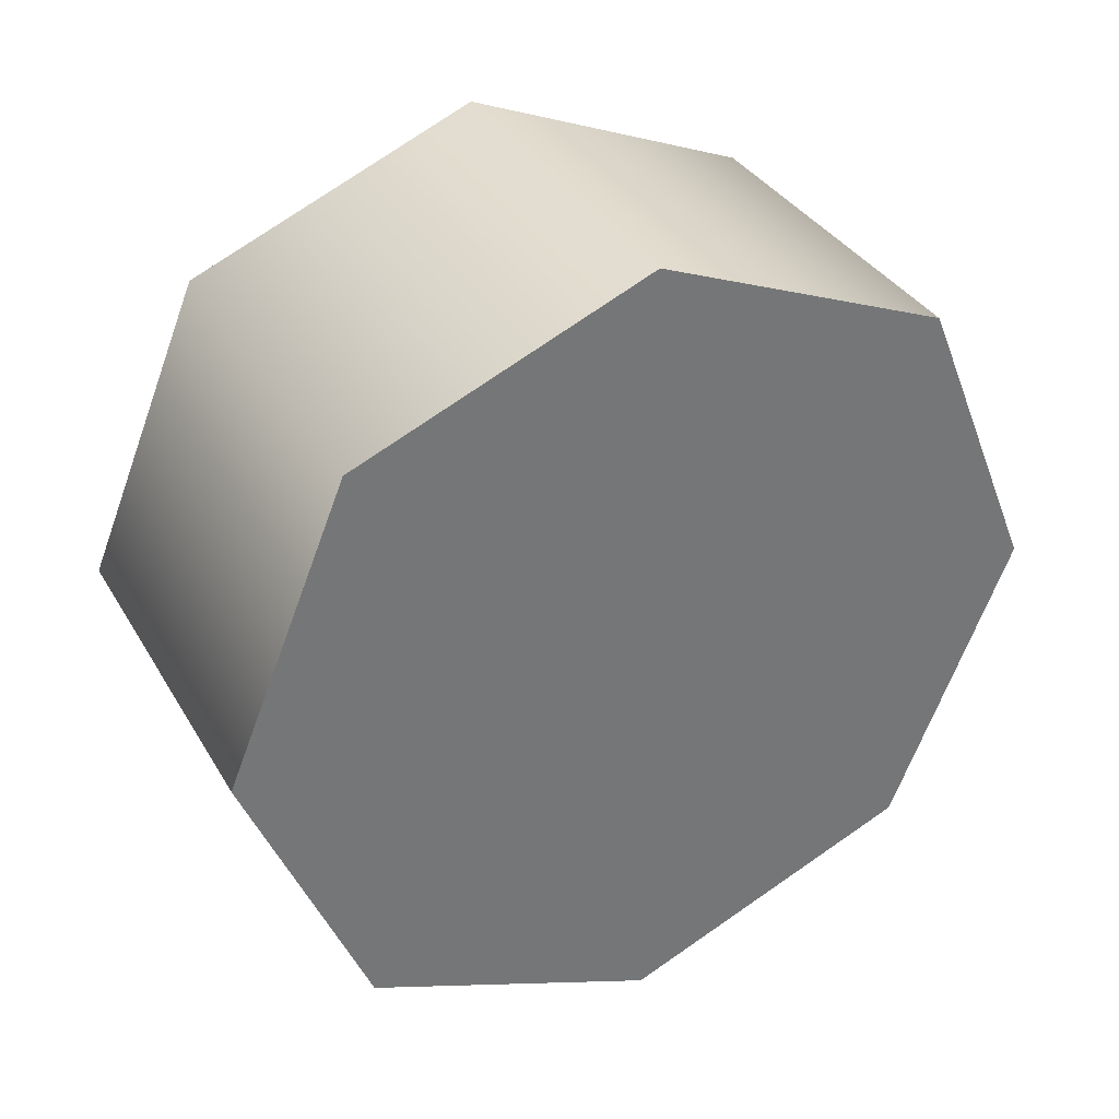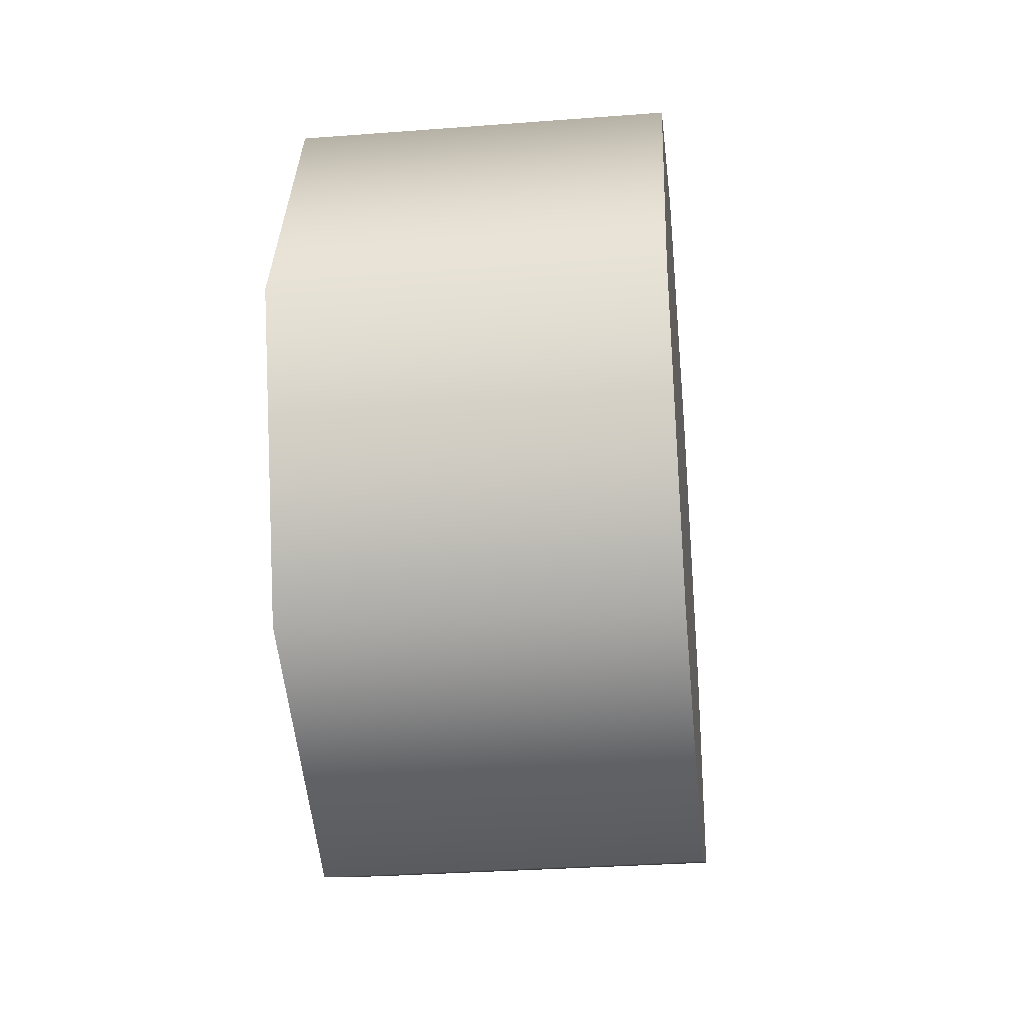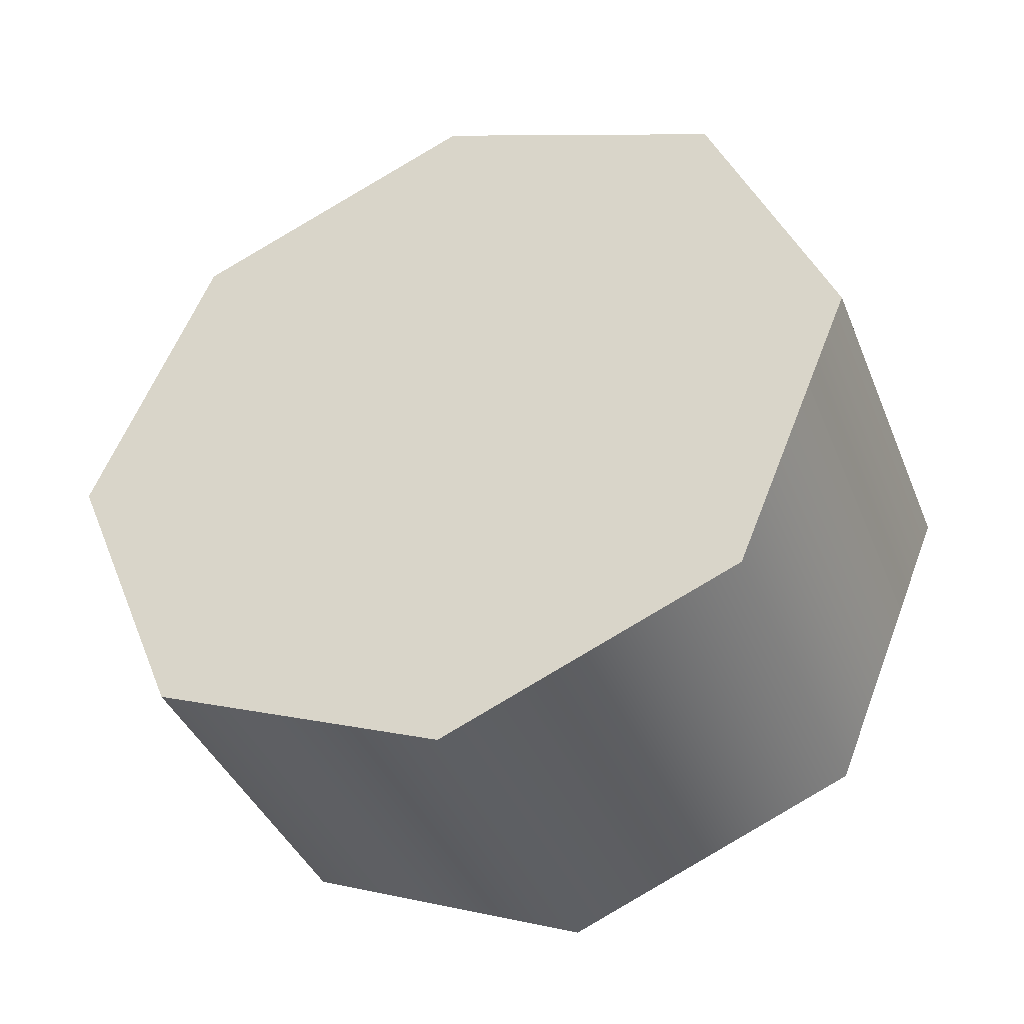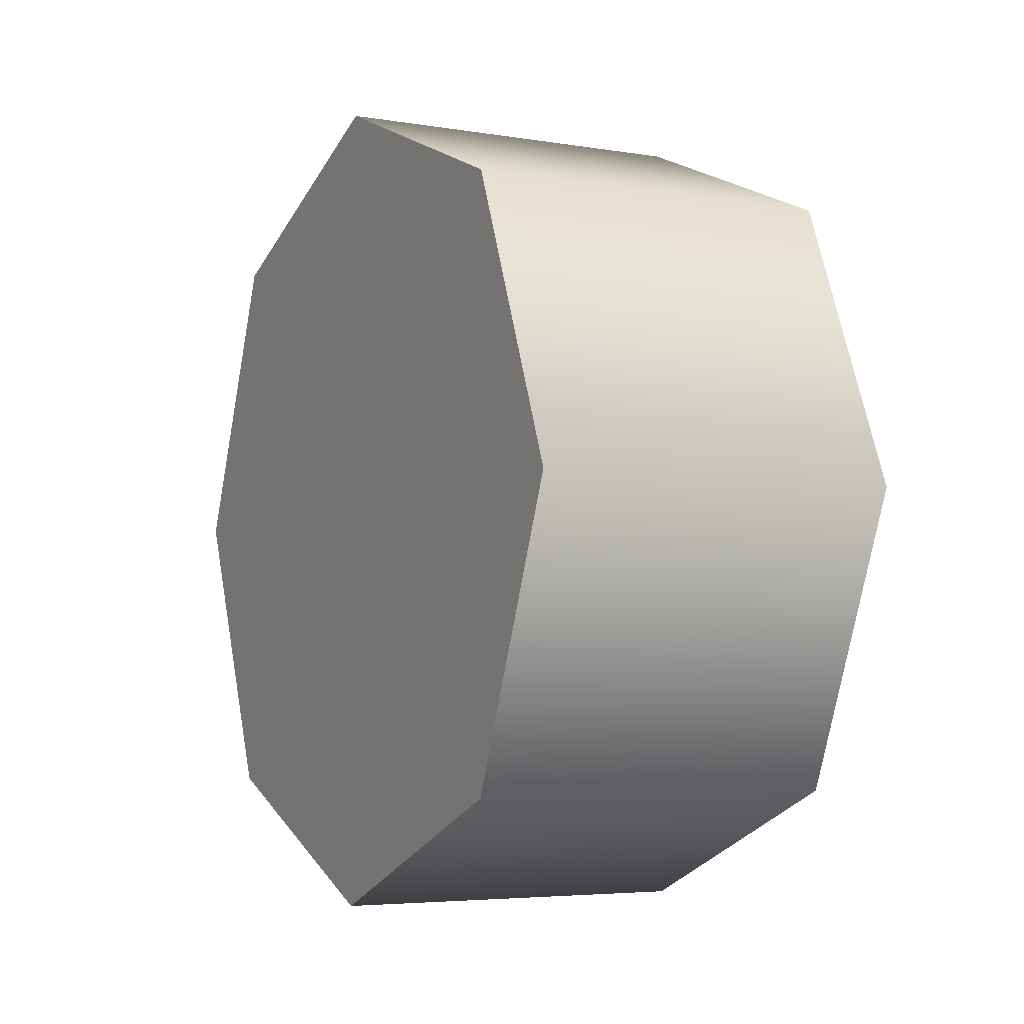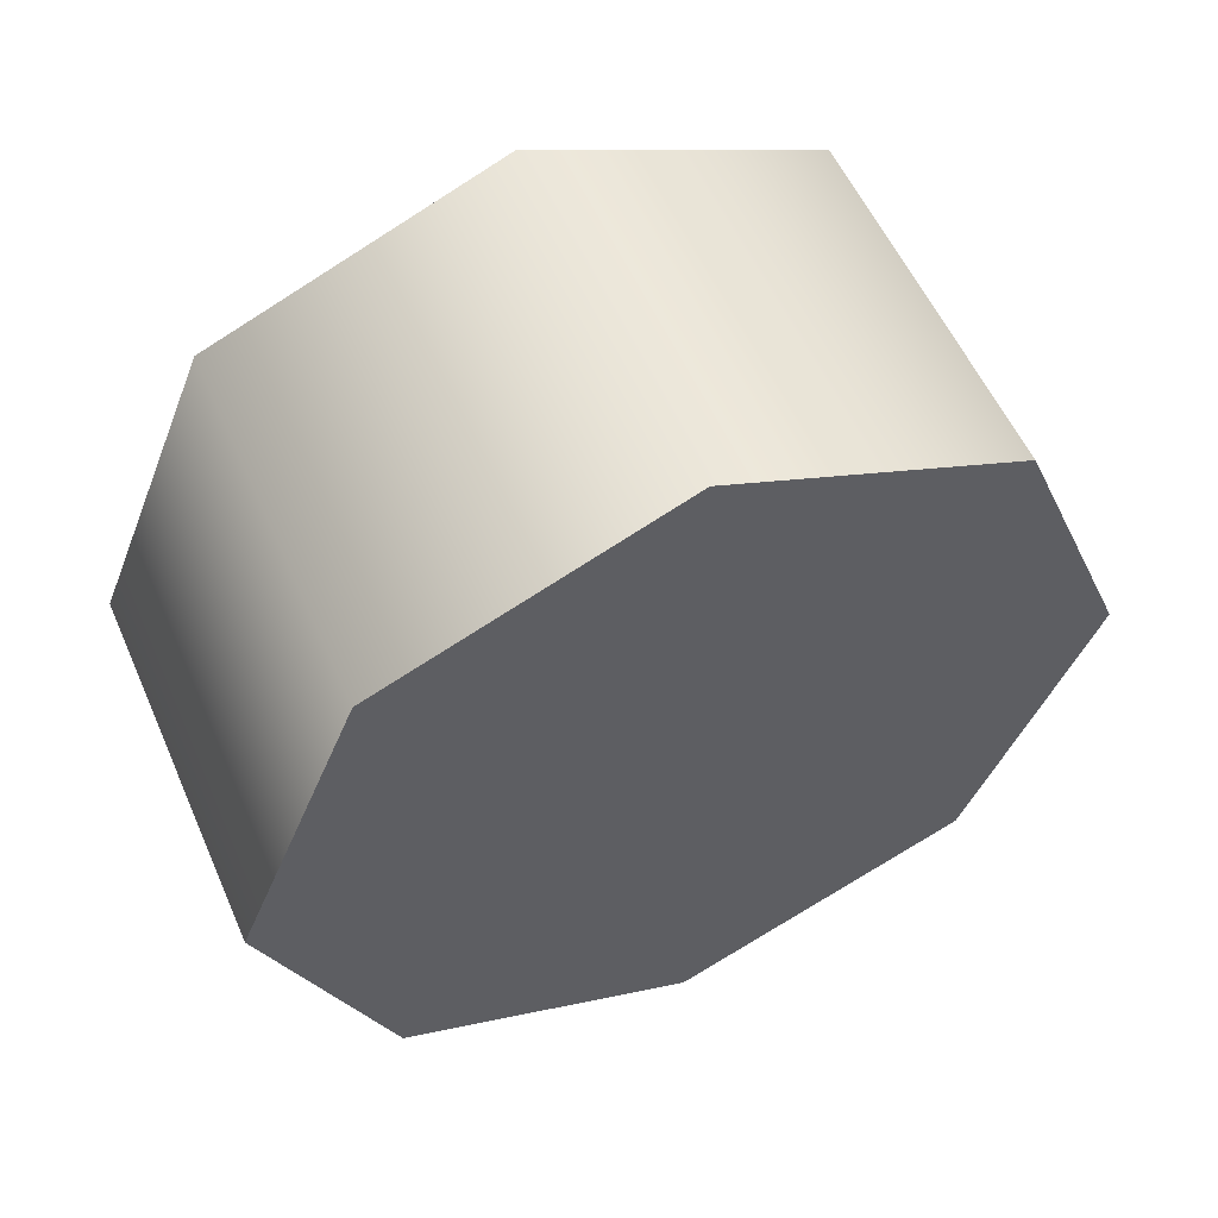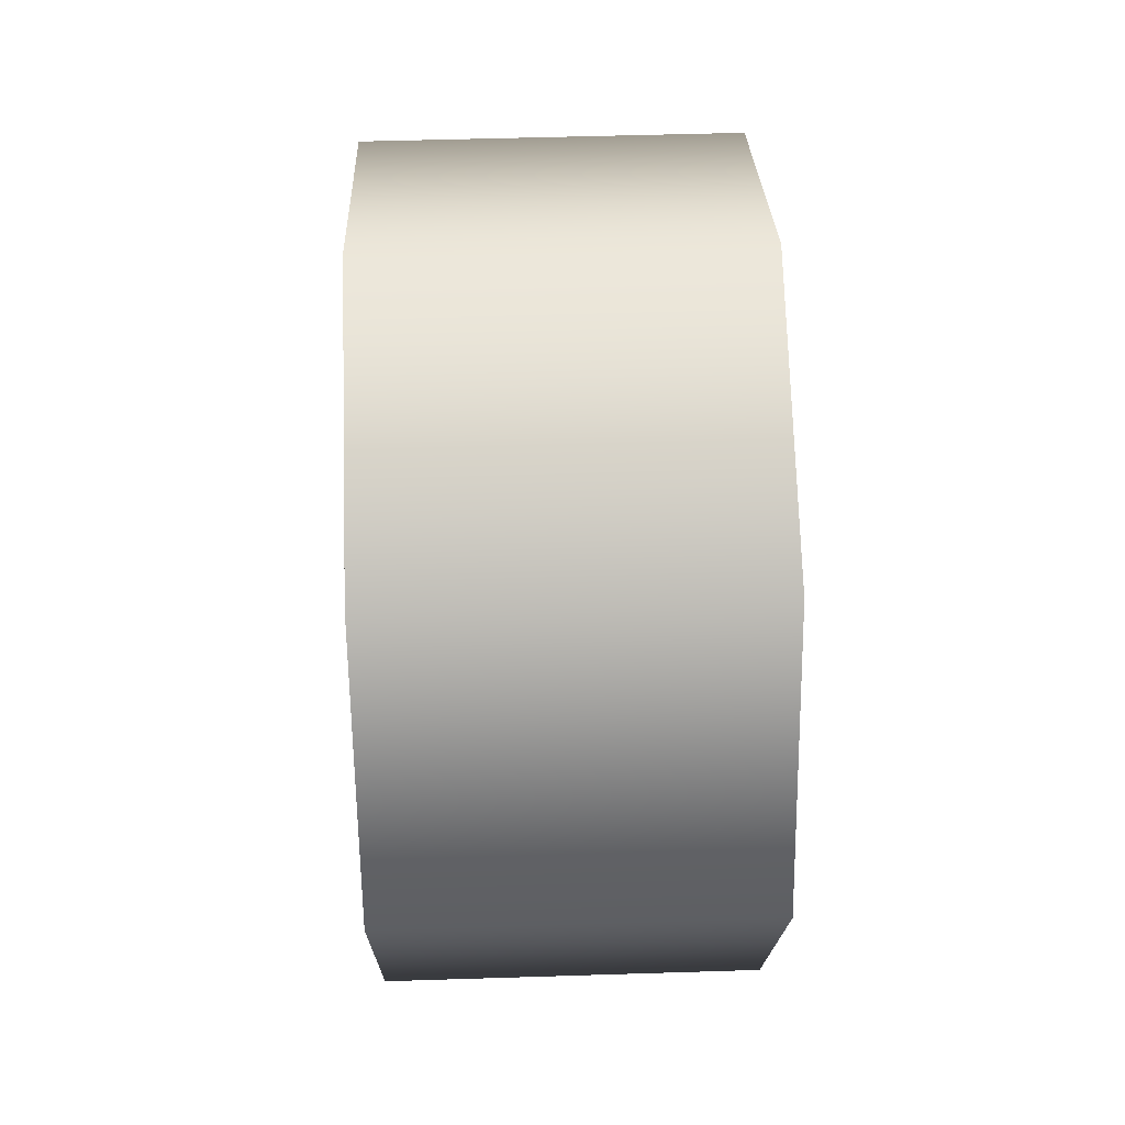
<metadata>
{"format":"obj","ext":"obj","renderer":"f3d","projection":"perspective","resolution":1024,"background":"white","views":[{"elev":35.0,"azim":-116.7,"up":"+Z"},{"elev":-32.0,"azim":6.1,"up":"+Z"},{"elev":-40.0,"azim":-69.0,"up":"+Y"},{"elev":-4.9,"azim":-27.8,"up":"+Z"},{"elev":55.8,"azim":-113.6,"up":"+Y"},{"elev":49.8,"azim":-2.0,"up":"+Y"}]}
</metadata>
<code>
v 1.183 -2.624 1.006
v 1.183 -2.584 1.102
v 1.306 -2.624 1.006
v 1.306 -2.584 1.102
v 1.183 -2.624 1.198
v 1.306 -2.624 1.198
v 1.183 -2.721 1.238
v 1.306 -2.721 1.238
v 1.183 -2.817 1.198
v 1.306 -2.817 1.198
v 1.183 -2.857 1.102
v 1.306 -2.857 1.102
v 1.183 -2.817 1.006
v 1.306 -2.817 1.006
v 1.183 -2.721 0.966
v 1.306 -2.721 0.966
v 1.183 -2.624 1.006
v 1.183 -2.721 0.966
v 1.183 -2.584 1.102
v 1.183 -2.624 1.198
v 1.183 -2.721 1.238
v 1.183 -2.817 1.198
v 1.183 -2.857 1.102
v 1.183 -2.817 1.006
v 1.306 -2.721 0.966
v 1.306 -2.624 1.006
v 1.306 -2.817 1.006
v 1.306 -2.857 1.102
v 1.306 -2.817 1.198
v 1.306 -2.721 1.238
v 1.306 -2.624 1.198
v 1.306 -2.584 1.102
v 1.183 -2.721 1.238
v 1.306 -2.721 1.238
v 1.183 -2.721 0.966
v 1.306 -2.721 0.966
g group_65558392_140627938907168
f 1 2 3
f 2 4 3
f 2 5 4
f 5 6 4
f 5 7 6
f 7 8 6
f 33 9 34
f 9 10 34
f 9 11 10
f 11 12 10
f 11 13 12
f 13 14 12
f 13 15 14
f 15 16 14
f 35 1 36
f 1 3 36
f 17 18 19
f 19 18 20
f 20 18 21
f 21 18 22
f 22 18 23
f 23 18 24
f 25 26 27
f 27 26 28
f 28 26 29
f 29 26 30
f 30 26 31
f 31 26 32

</code>
